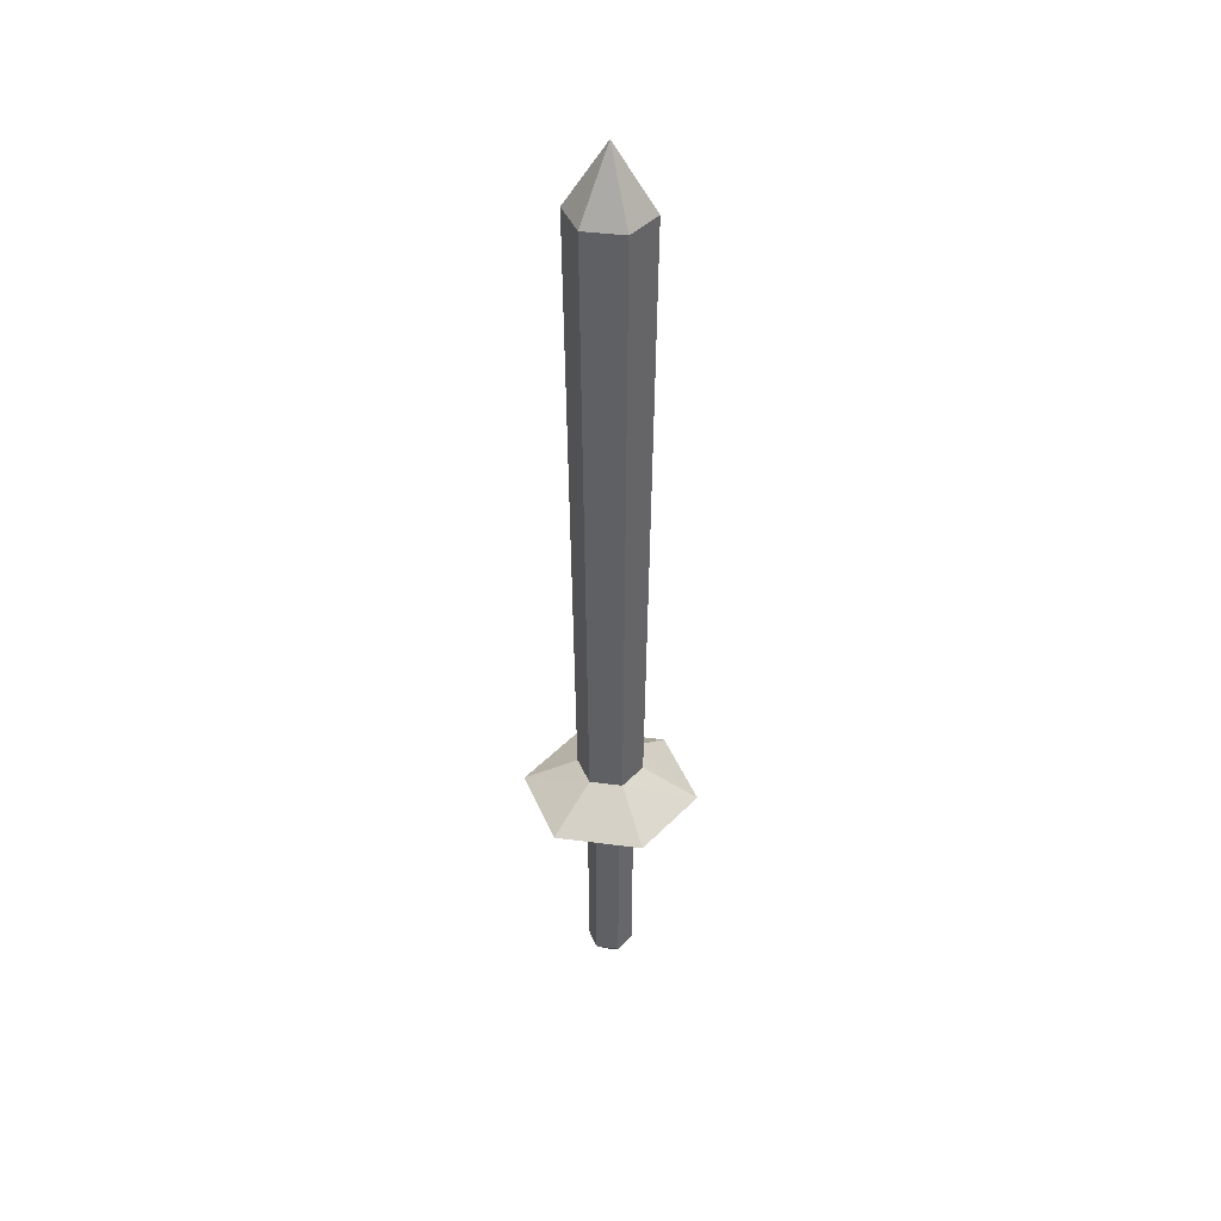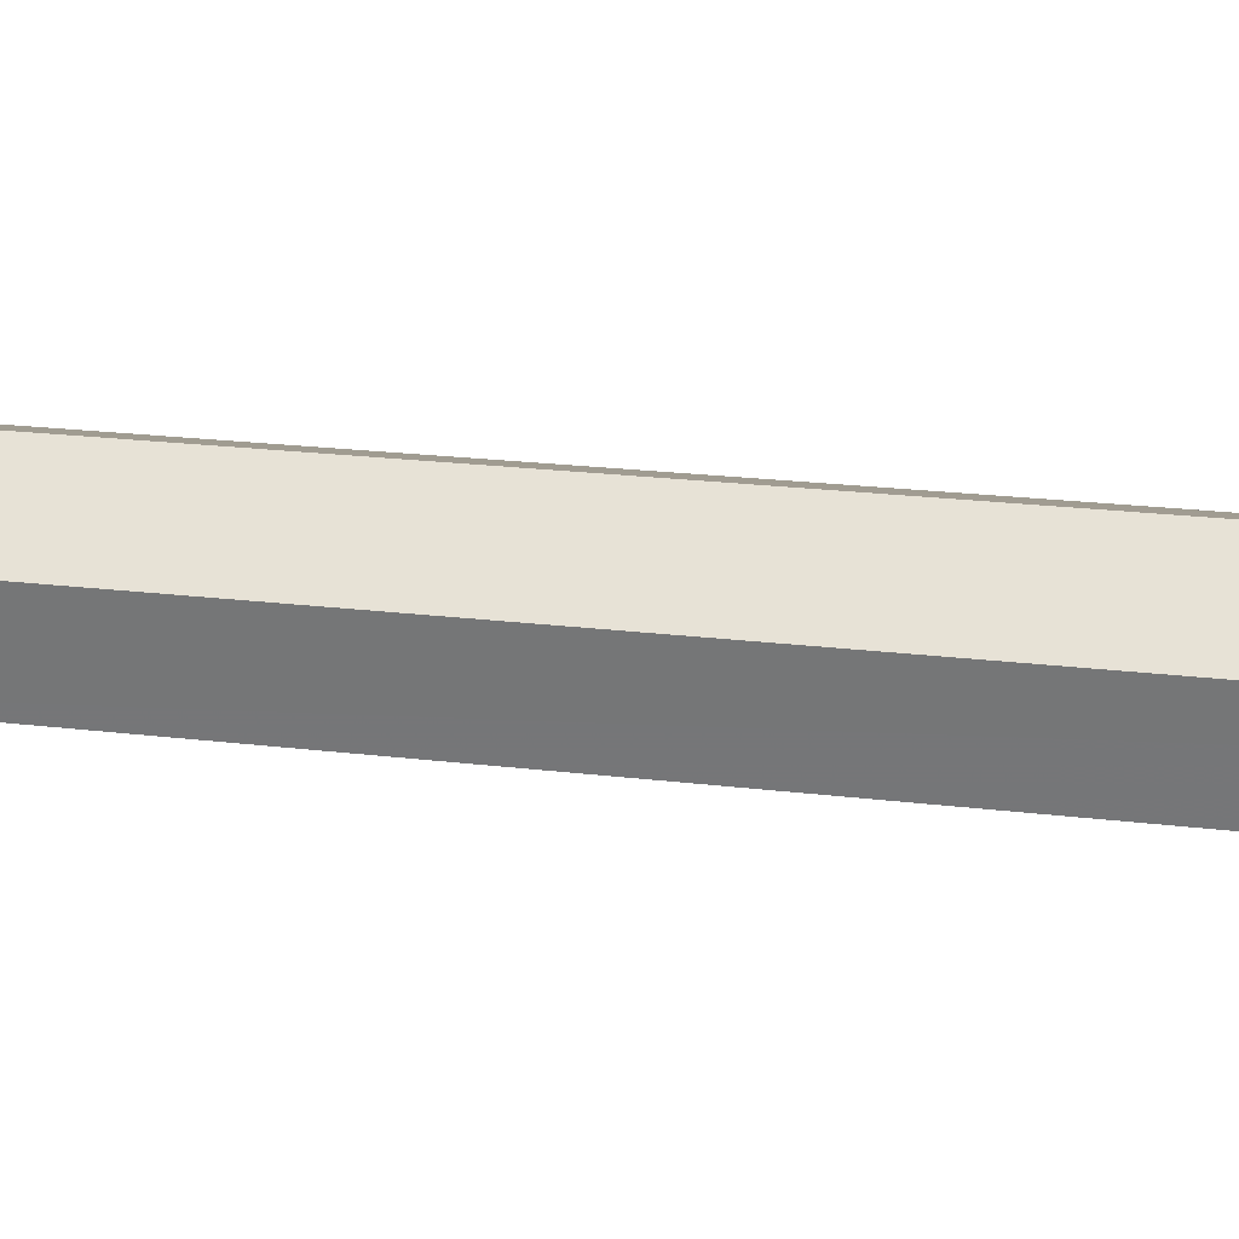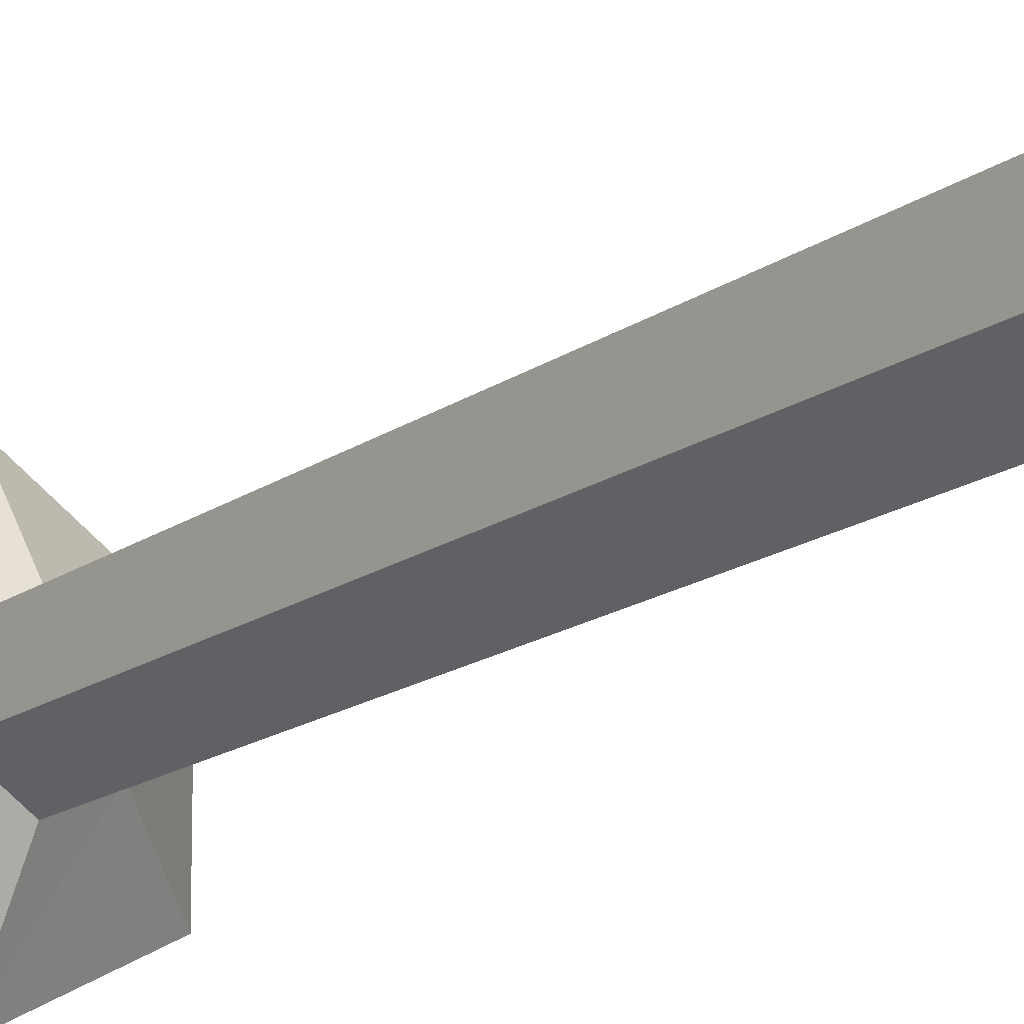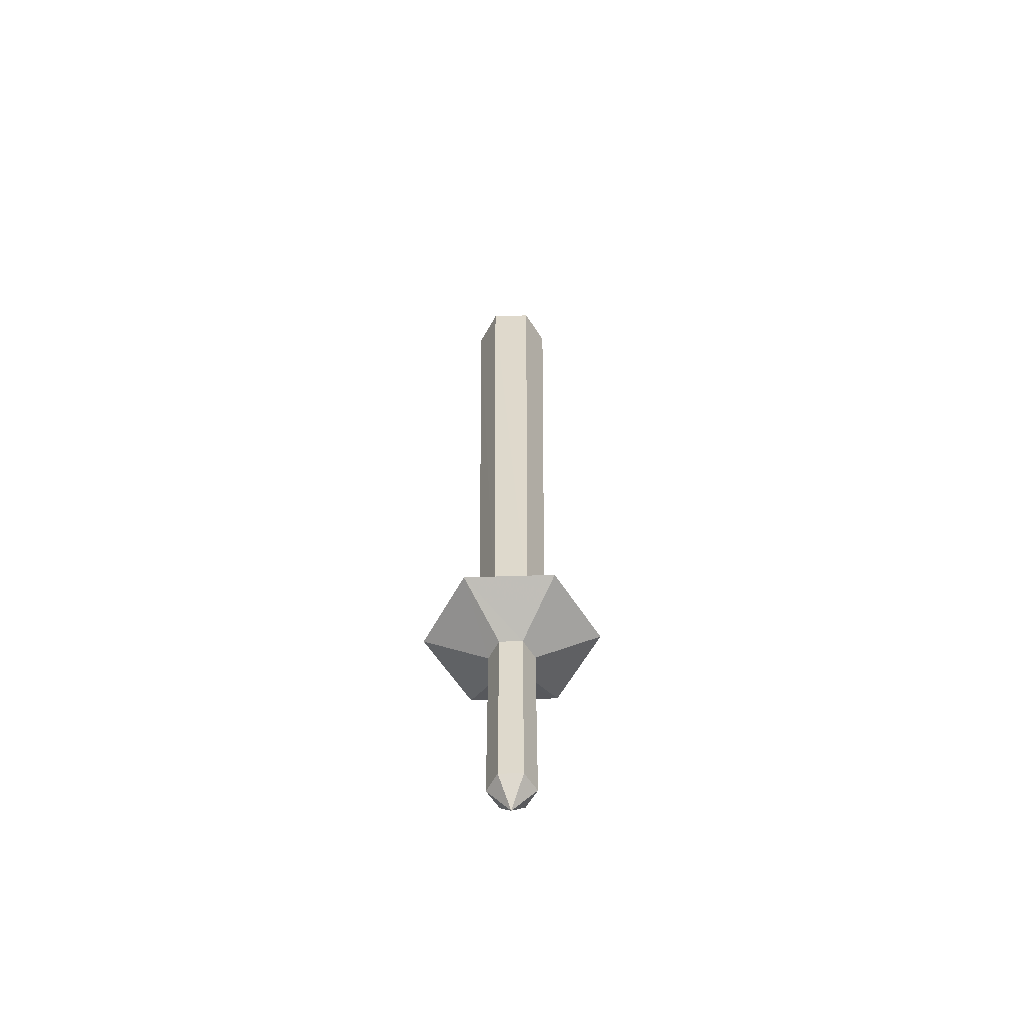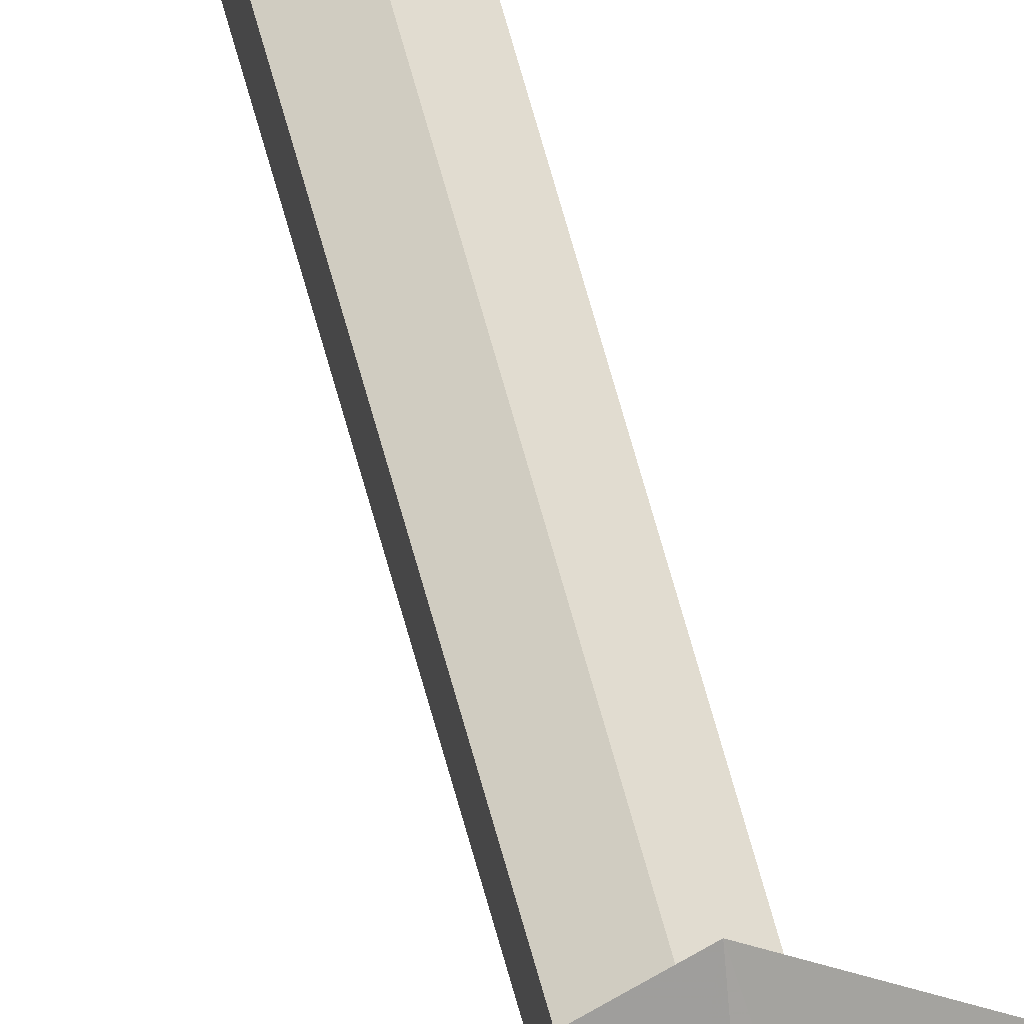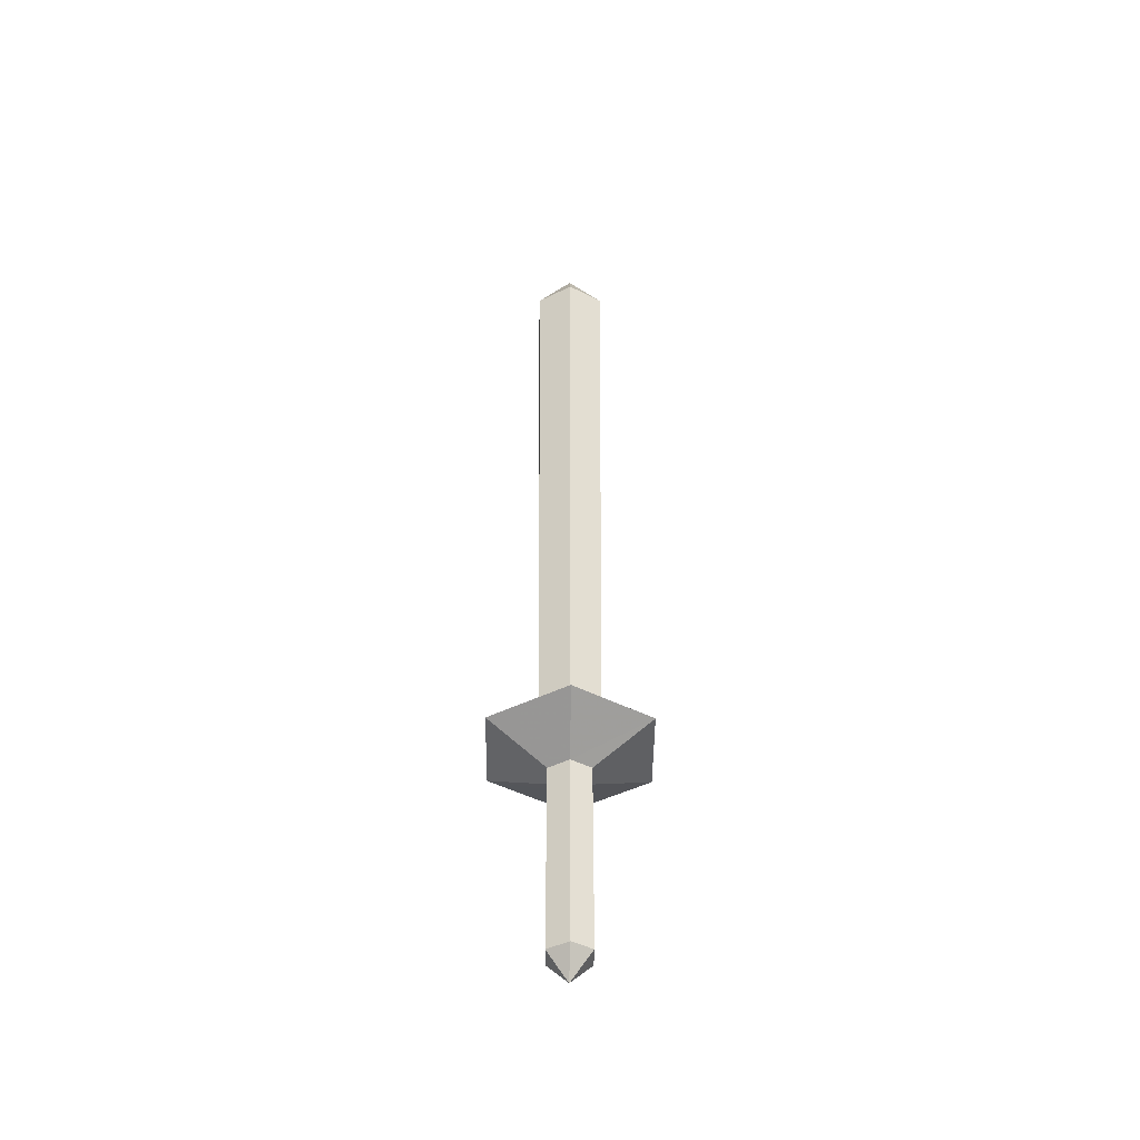
<metadata>
{"format":"obj","ext":"obj","renderer":"f3d","projection":"perspective","resolution":1024,"background":"white","views":[{"elev":41.1,"azim":-80.9,"up":"+Y"},{"elev":-26.3,"azim":79.8,"up":"+Z"},{"elev":-18.8,"azim":141.2,"up":"+Z"},{"elev":-57.6,"azim":31.9,"up":"+Y"},{"elev":43.0,"azim":-11.4,"up":"+Z"},{"elev":-46.0,"azim":-60.6,"up":"+Y"}]}
</metadata>
<code>
o blademaster05_1
v -0.04216 1.799 -0.02627
v -0.008463 1.899 -0.006173
v -0.008463 1.799 -0.04627
v -0.04216 1.799 0.01373
v 0.02654 1.799 -0.02627
v -0.008463 1.799 0.03383
v 0.02654 1.799 0.01373
v -0.008464 0.1003 -0.02627
v -0.009664 0.07156 -0.006173
v -0.02586 0.1003 -0.01627
v 0.009136 0.1003 0.005027
v -0.008464 0.1003 0.01503
v 0.009136 0.1003 -0.01627
v -0.02586 0.1003 0.005027
v -0.03346 0.5591 -0.02117
v -0.008463 0.5591 -0.03497
v -0.03346 0.5591 0.008827
v -0.008463 0.5591 0.02383
v 0.01664 0.5591 -0.02117
v 0.01664 0.5591 0.008827
v -0.008463 0.4991 -0.135
v -0.1197 0.4991 -0.07117
v 0.104 0.4991 -0.07117
v 0.104 0.4991 0.05883
v -0.02586 0.4504 -0.01627
v -0.008463 0.4504 -0.02627
v -0.02586 0.4504 0.005027
v -0.1197 0.4991 0.05883
v 0.009137 0.4504 -0.01627
v -0.008463 0.4504 0.01503
v 0.009137 0.4504 0.005027
v -0.008463 0.4991 0.1238
v -0.07846 1.823 -0.04627
v -0.008463 1.95 -0.006173
v -0.008463 1.823 -0.08747
v -0.07846 1.823 0.03503
v 0.06154 1.823 -0.04627
v -0.008463 1.823 0.07503
v 0.06154 1.823 0.03503
v -0.008464 0.04776 -0.05247
v -0.009664 -0.003442 -0.006173
v -0.04836 0.04776 -0.02997
v 0.03154 0.04776 0.01753
v -0.008464 0.04776 0.04123
v 0.03154 0.04776 -0.02997
v -0.04836 0.04776 0.01753
v -0.06466 0.5679 -0.03877
v -0.008463 0.5679 -0.07247
v -0.06466 0.5679 0.02753
v -0.008463 0.5679 0.06003
v 0.04904 0.5679 -0.03877
v 0.04904 0.5679 0.02753
v -0.008463 0.4991 -0.1825
v -0.161 0.4991 -0.09367
v 0.1453 0.4991 -0.09367
v 0.1453 0.4991 0.08253
v -0.04836 0.4378 -0.02997
v -0.008463 0.4378 -0.05247
v -0.04836 0.4378 0.01753
v -0.161 0.4991 0.08253
v 0.03154 0.4378 -0.02997
v -0.008463 0.4378 0.04123
v 0.03154 0.4378 0.01753
v -0.008463 0.4991 0.1712
f 1 2 3
f 2 1 4
f 5 3 2
f 2 4 6
f 7 2 6
f 2 7 5
f 8 9 10
f 9 11 12
f 11 9 13
f 8 13 9
f 9 14 10
f 14 9 12
f 15 3 16
f 3 15 1
f 17 1 15
f 1 17 4
f 18 4 17
f 4 18 6
f 5 16 3
f 16 5 19
f 7 19 5
f 19 7 20
f 6 20 7
f 20 6 18
f 15 21 22
f 21 15 16
f 19 21 16
f 21 19 23
f 20 23 19
f 23 20 24
f 25 21 26
f 21 25 22
f 27 22 25
f 22 27 28
f 21 29 26
f 29 21 23
f 10 26 8
f 26 10 25
f 14 25 10
f 25 14 27
f 12 27 14
f 27 12 30
f 29 8 26
f 8 29 13
f 31 13 29
f 13 31 11
f 30 11 31
f 11 30 12
f 31 32 30
f 32 31 24
f 29 24 31
f 24 29 23
f 27 32 28
f 32 27 30
f 32 20 18
f 20 32 24
f 17 32 18
f 32 17 28
f 15 28 17
f 28 15 22
f 33 34 35
f 34 33 36
f 37 35 34
f 34 36 38
f 39 34 38
f 34 39 37
f 40 41 42
f 41 43 44
f 43 41 45
f 40 45 41
f 41 46 42
f 46 41 44
f 47 35 48
f 35 47 33
f 49 33 47
f 33 49 36
f 50 36 49
f 36 50 38
f 37 48 35
f 48 37 51
f 39 51 37
f 51 39 52
f 38 52 39
f 52 38 50
f 47 53 54
f 53 47 48
f 51 53 48
f 53 51 55
f 52 55 51
f 55 52 56
f 57 53 58
f 53 57 54
f 59 54 57
f 54 59 60
f 53 61 58
f 61 53 55
f 42 58 40
f 58 42 57
f 46 57 42
f 57 46 59
f 44 59 46
f 59 44 62
f 61 40 58
f 40 61 45
f 63 45 61
f 45 63 43
f 62 43 63
f 43 62 44
f 63 64 62
f 64 63 56
f 61 56 63
f 56 61 55
f 59 64 60
f 64 59 62
f 64 52 50
f 52 64 56
f 49 64 50
f 64 49 60
f 47 60 49
f 60 47 54

</code>
